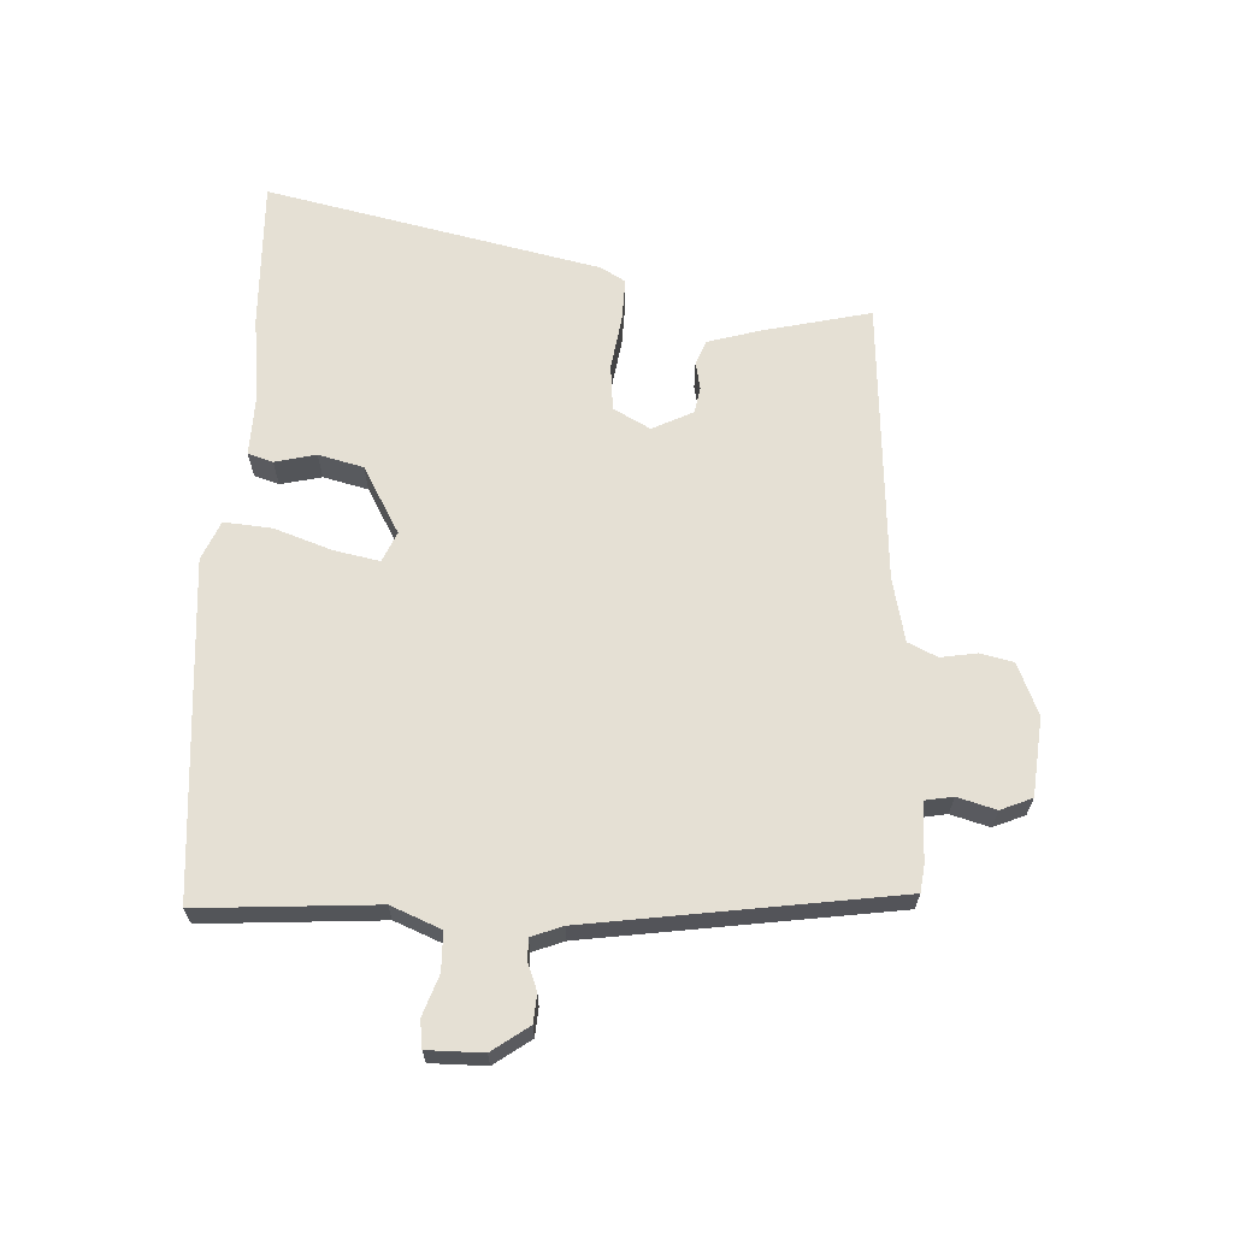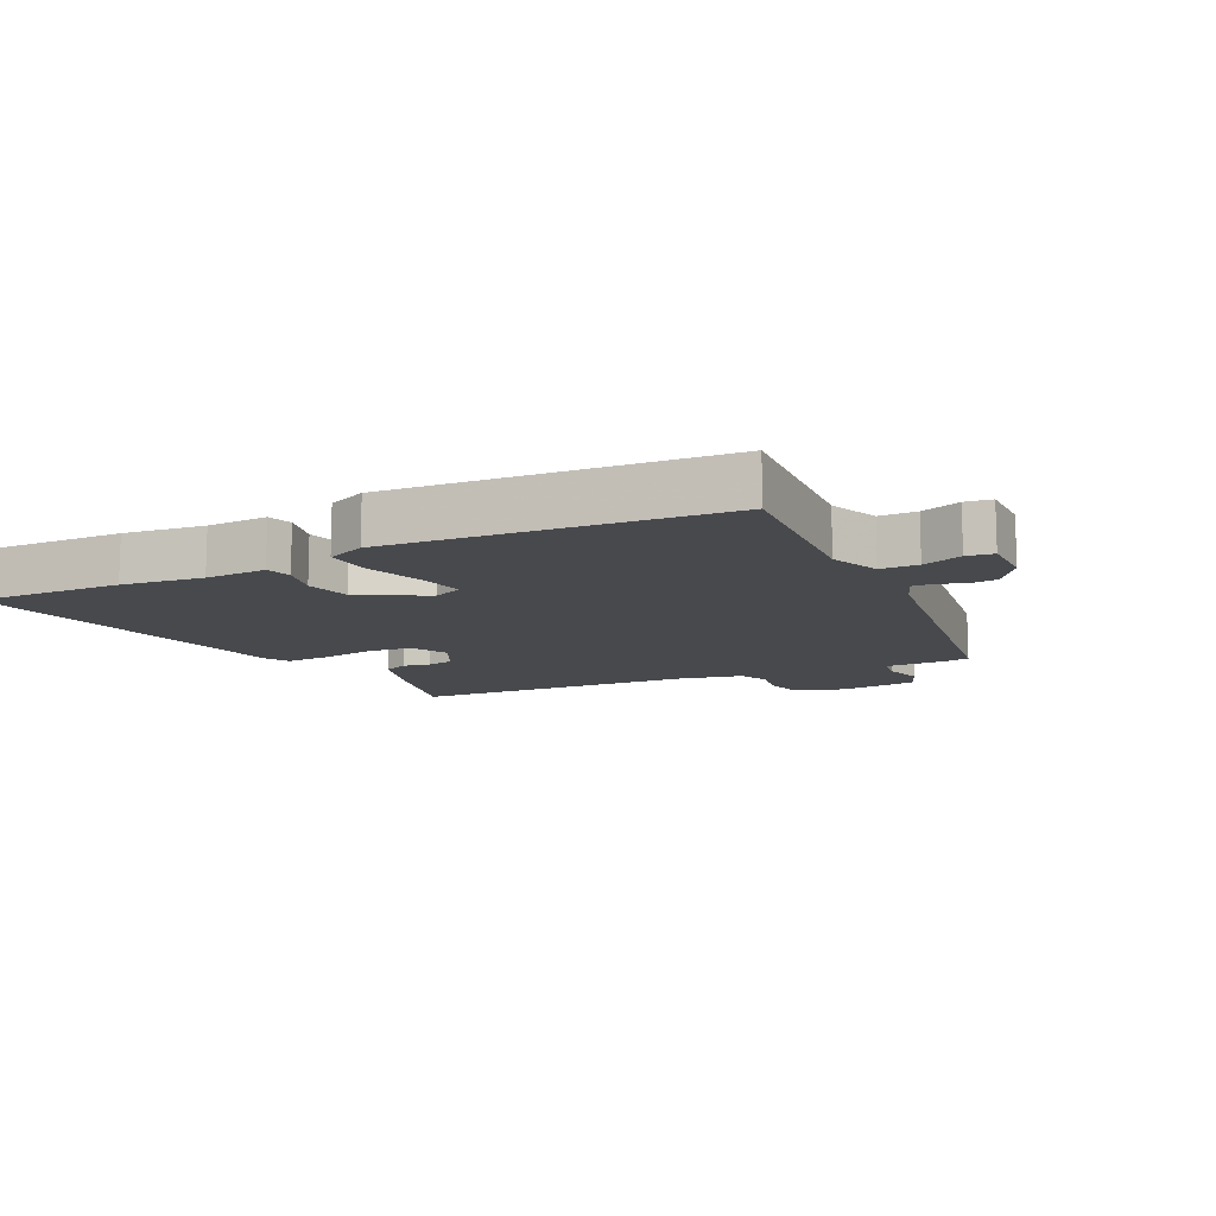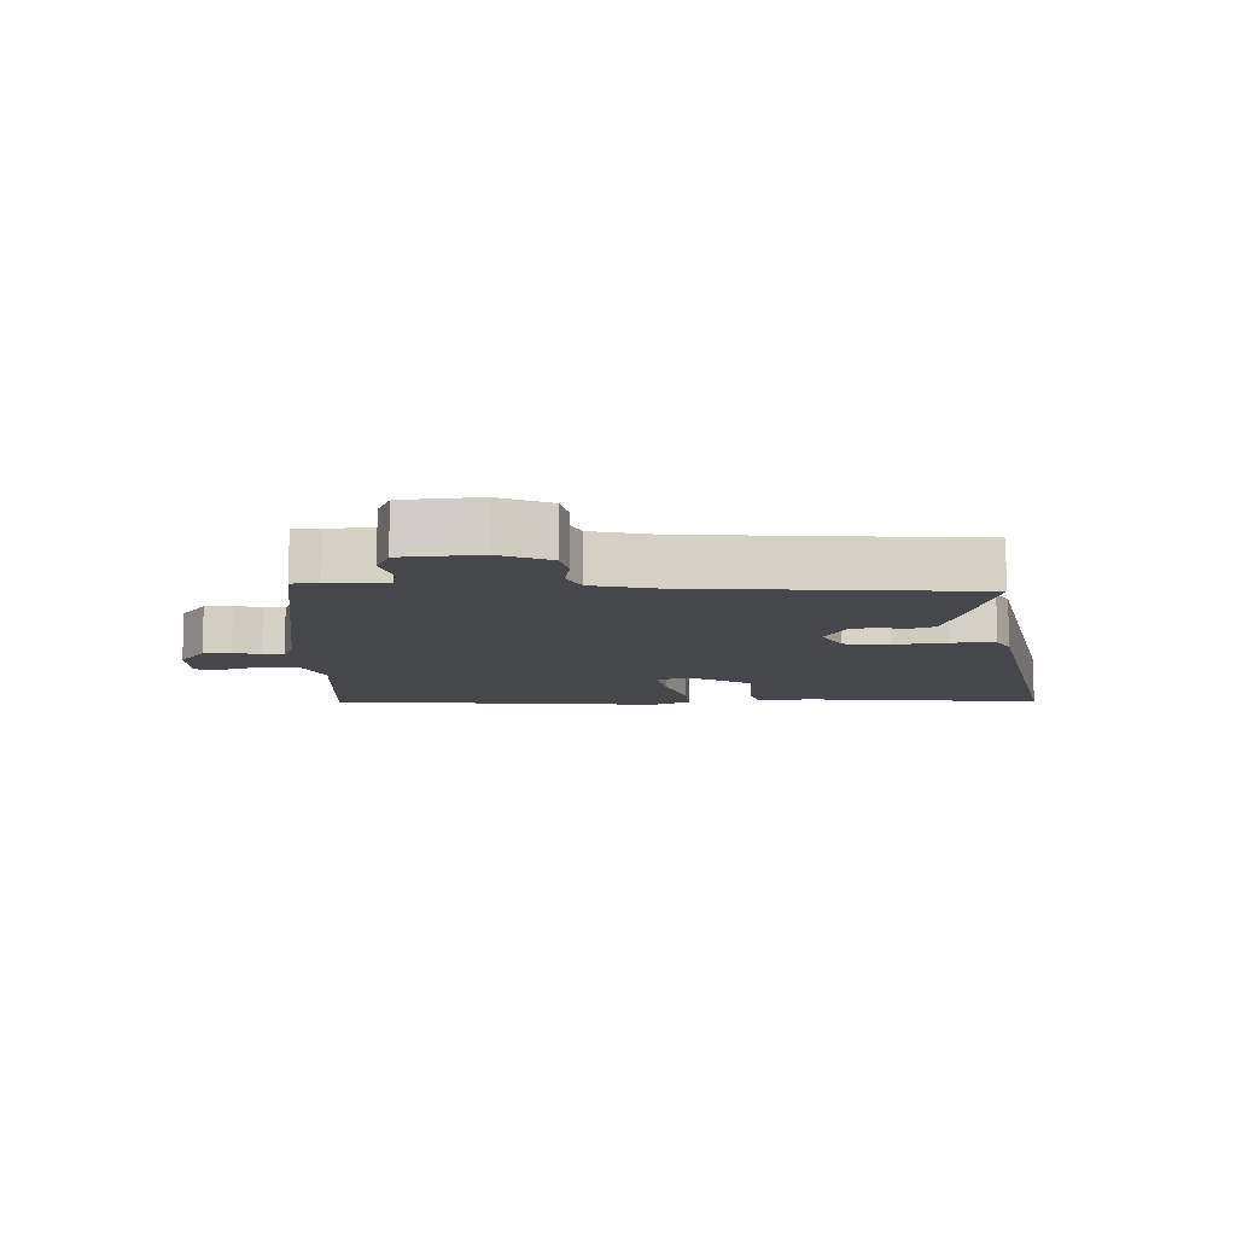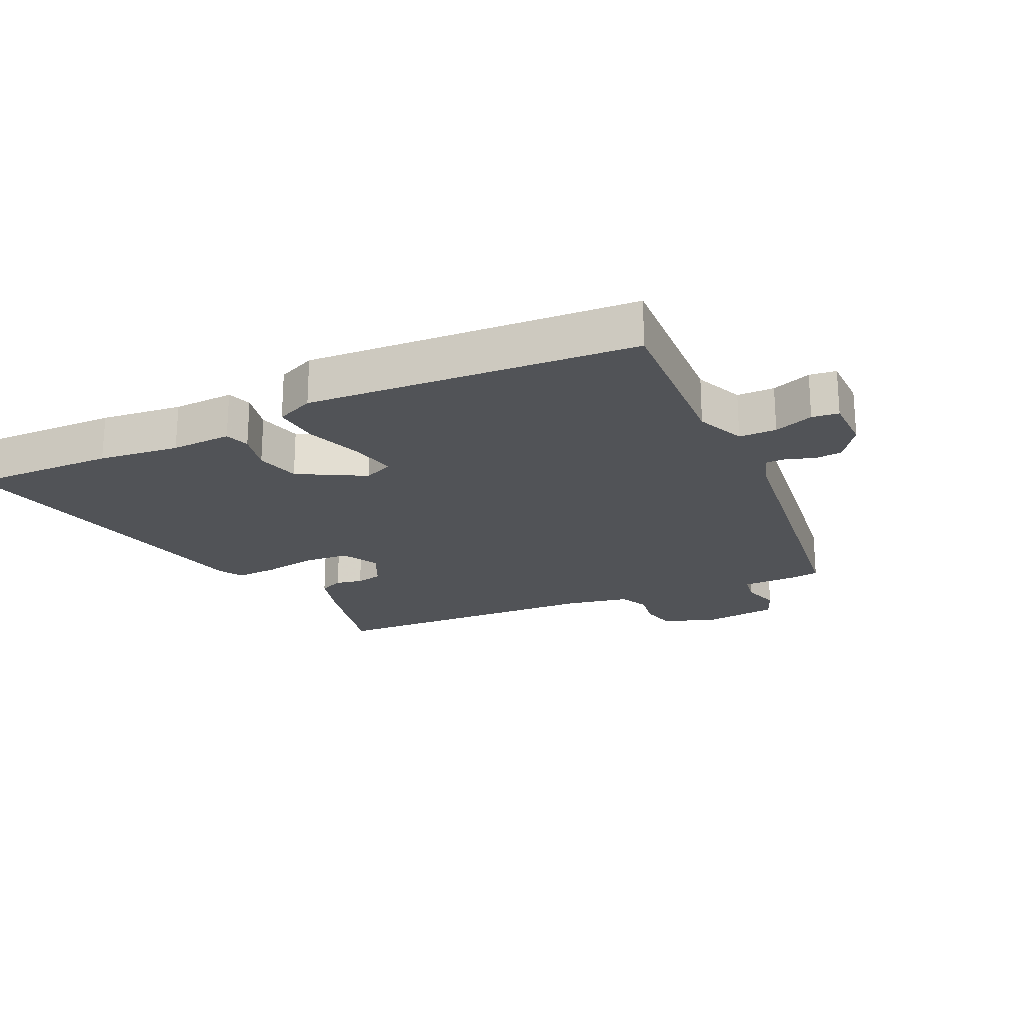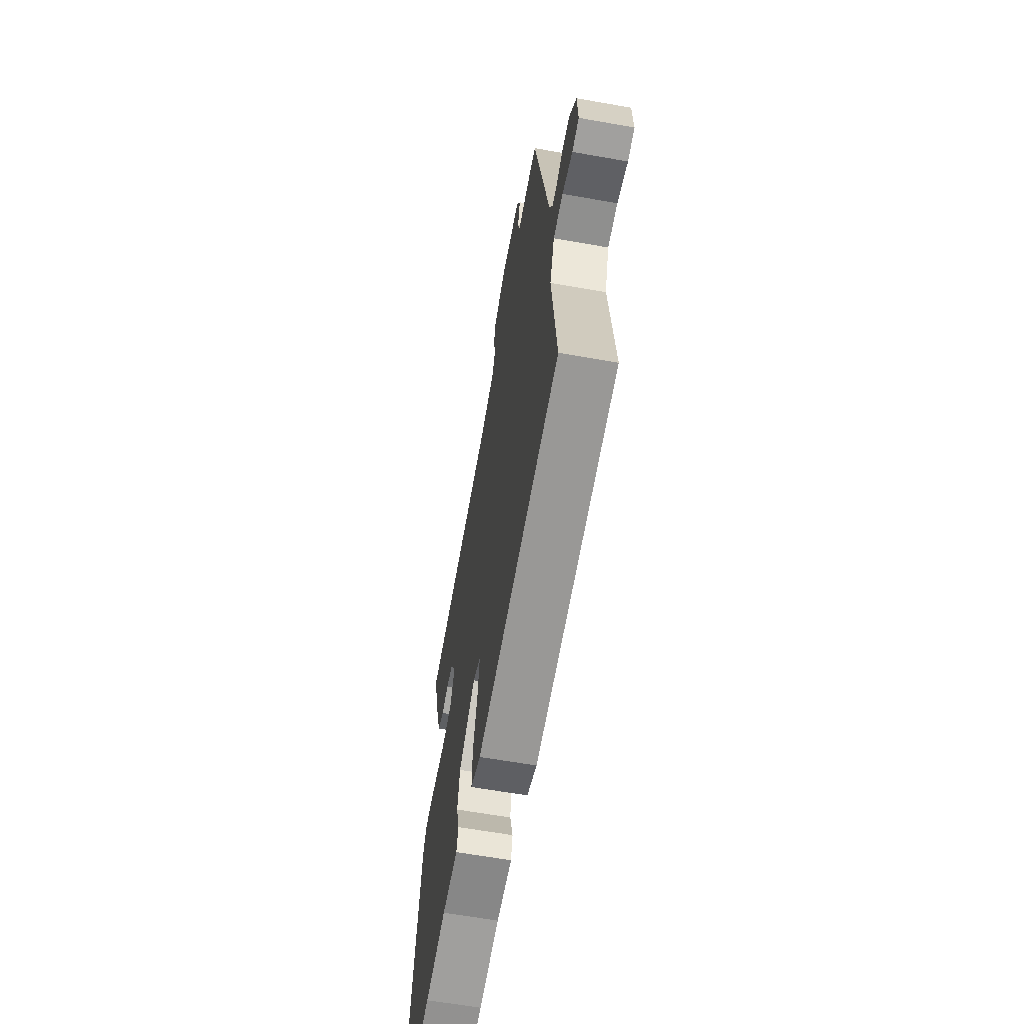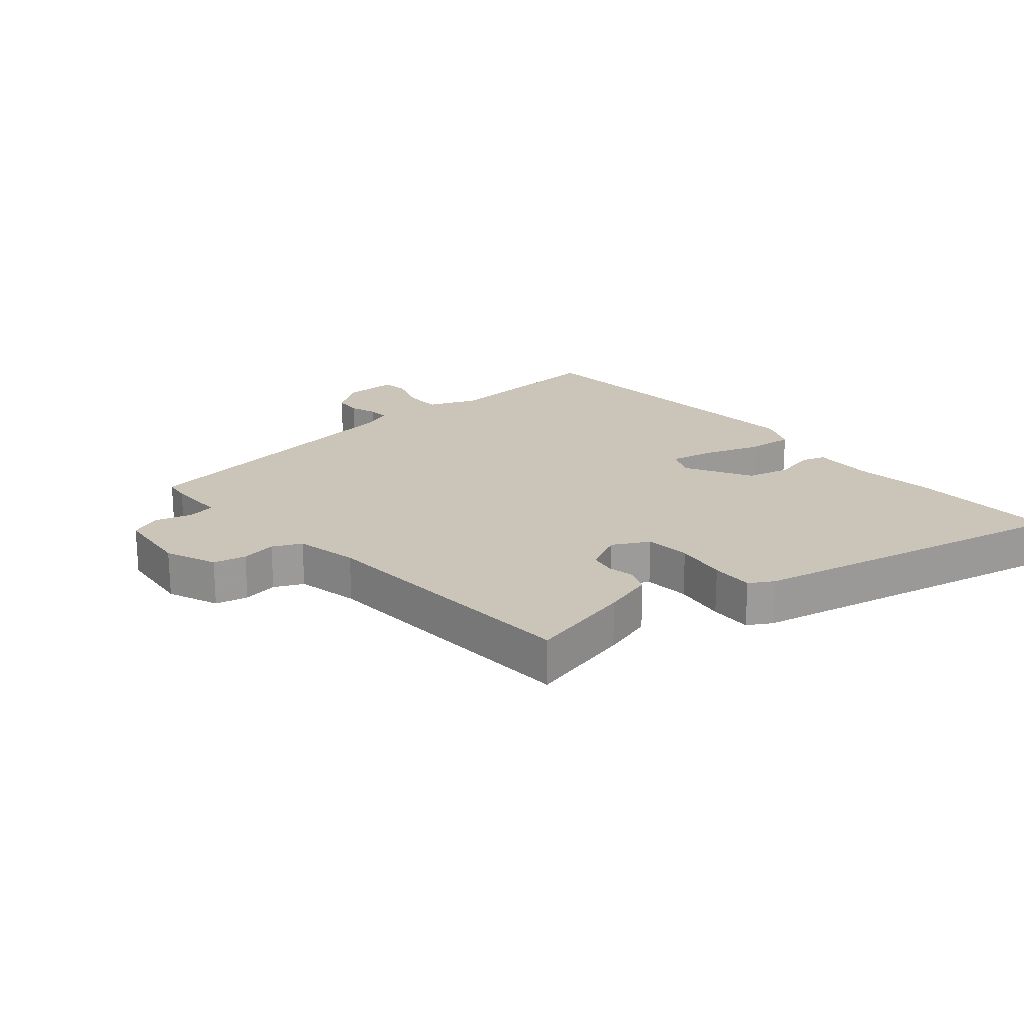
<metadata>
{"format":"obj","ext":"obj","renderer":"f3d","projection":"perspective","resolution":1024,"background":"white","views":[{"elev":65.5,"azim":-85.4,"up":"+Y"},{"elev":-12.1,"azim":-152.0,"up":"+Y"},{"elev":-10.6,"azim":3.0,"up":"+Y"},{"elev":-21.8,"azim":-152.4,"up":"+Y"},{"elev":-62.3,"azim":-100.2,"up":"+Z"},{"elev":20.5,"azim":51.5,"up":"+Y"}]}
</metadata>
<code>
v 0.496 0.07 0.426
v 0.452 0.07 0.261
v 0.426 0.07 0.181
v 0.388 0.07 0.167
v 0.346 0.07 0.177
v 0.305 0.07 0.171
v 0.272 0.07 0.109
v 0.301 0.07 0.051
v 0.372 0.07 0.042
v 0.455 0.07 0.052
v 0.522 0.07 0.052
v 0.543 0.07 0.013
v 0.639 0.07 -0.509
v 0.407 0.07 -0.494
v 0.28 0.07 -0.474
v 0.184 0.07 -0.474
v 0.173 0.07 -0.435
v 0.19 0.07 -0.372
v 0.175 0.07 -0.302
v 0.073 0.07 -0.24
v 0.026 0.07 -0.259
v 0.038 0.07 -0.33
v 0.066 0.07 -0.42
v 0.07 0.07 -0.494
v 0.009 0.07 -0.518
v -0.508 0.07 -0.461
v -0.481 0.07 -0.188
v -0.51 0.07 -0.11
v -0.569 0.07 -0.107
v -0.632 0.07 -0.127
v -0.674 0.07 -0.12
v -0.671 0.07 -0.034
v -0.629 0.07 0.021
v -0.585 0.07 0.023
v -0.544 0.07 0.006
v -0.511 0.07 0.004
v -0.491 0.07 0.052
v -0.408 0.07 0.523
v -0.367 0.07 0.527
v -0.275 0.07 0.523
v -0.266 0.07 0.566
v -0.281 0.07 0.626
v -0.259 0.07 0.674
v -0.138 0.07 0.682
v -0.059 0.07 0.646
v -0.049 0.07 0.594
v -0.06 0.07 0.539
v -0.04 0.07 0.493
v 0.058 0.07 0.468
v 0.496 0 0.426
v 0.452 0 0.261
v 0.426 0 0.181
v 0.388 0 0.167
v 0.346 0 0.177
v 0.305 0 0.171
v 0.272 0 0.109
v 0.301 0 0.051
v 0.372 0 0.042
v 0.455 0 0.052
v 0.522 0 0.052
v 0.543 0 0.013
v 0.639 0 -0.509
v 0.407 0 -0.494
v 0.28 0 -0.474
v 0.184 0 -0.474
v 0.173 0 -0.435
v 0.19 0 -0.372
v 0.175 0 -0.302
v 0.073 0 -0.24
v 0.026 0 -0.259
v 0.038 0 -0.33
v 0.066 0 -0.42
v 0.07 0 -0.494
v 0.009 0 -0.518
v -0.508 0 -0.461
v -0.481 0 -0.188
v -0.51 0 -0.11
v -0.569 0 -0.107
v -0.632 0 -0.127
v -0.674 0 -0.12
v -0.671 0 -0.034
v -0.629 0 0.021
v -0.585 0 0.023
v -0.544 0 0.006
v -0.511 0 0.004
v -0.491 0 0.052
v -0.408 0 0.523
v -0.367 0 0.527
v -0.275 0 0.523
v -0.266 0 0.566
v -0.281 0 0.626
v -0.259 0 0.674
v -0.138 0 0.682
v -0.059 0 0.646
v -0.049 0 0.594
v -0.06 0 0.539
v -0.04 0 0.493
v 0.058 0 0.468
f 44 45 46 47
f 44 47 48
f 41 42 43 44
f 40 41 44 48
f 37 38 39 40
f 36 37 40 48
f 32 33 34 35
f 32 35 36
f 29 30 31 32
f 28 29 32 36
f 27 28 36 48
f 22 23 24 25
f 21 22 25 26
f 20 21 26 27
f 15 16 17 18
f 15 18 19
f 14 15 19
f 13 14 19
f 12 13 19 20
f 9 10 11 12
f 8 9 12 20
f 2 3 4 5
f 49 1 2 5
f 49 5 6
f 48 49 6 7
f 20 27 48
f 7 8 20 48
f 96 95 94 93
f 97 96 93
f 93 92 91 90
f 97 93 90 89
f 89 88 87 86
f 97 89 86 85
f 84 83 82 81
f 85 84 81
f 81 80 79 78
f 85 81 78 77
f 97 85 77 76
f 74 73 72 71
f 75 74 71 70
f 76 75 70 69
f 67 66 65 64
f 68 67 64
f 68 64 63
f 68 63 62
f 69 68 62 61
f 61 60 59 58
f 69 61 58 57
f 54 53 52 51
f 54 51 50 98
f 55 54 98
f 56 55 98 97
f 97 76 69
f 97 69 57 56
f 1 50 51 2
f 2 51 52 3
f 3 52 53 4
f 4 53 54 5
f 5 54 55 6
f 6 55 56 7
f 7 56 57 8
f 8 57 58 9
f 9 58 59 10
f 10 59 60 11
f 11 60 61 12
f 12 61 62 13
f 13 62 63 14
f 14 63 64 15
f 15 64 65 16
f 16 65 66 17
f 17 66 67 18
f 18 67 68 19
f 19 68 69 20
f 20 69 70 21
f 21 70 71 22
f 22 71 72 23
f 23 72 73 24
f 24 73 74 25
f 25 74 75 26
f 26 75 76 27
f 27 76 77 28
f 28 77 78 29
f 29 78 79 30
f 30 79 80 31
f 31 80 81 32
f 32 81 82 33
f 33 82 83 34
f 34 83 84 35
f 35 84 85 36
f 36 85 86 37
f 37 86 87 38
f 38 87 88 39
f 39 88 89 40
f 40 89 90 41
f 41 90 91 42
f 42 91 92 43
f 43 92 93 44
f 44 93 94 45
f 45 94 95 46
f 46 95 96 47
f 47 96 97 48
f 48 97 98 49
f 49 98 50 1

</code>
